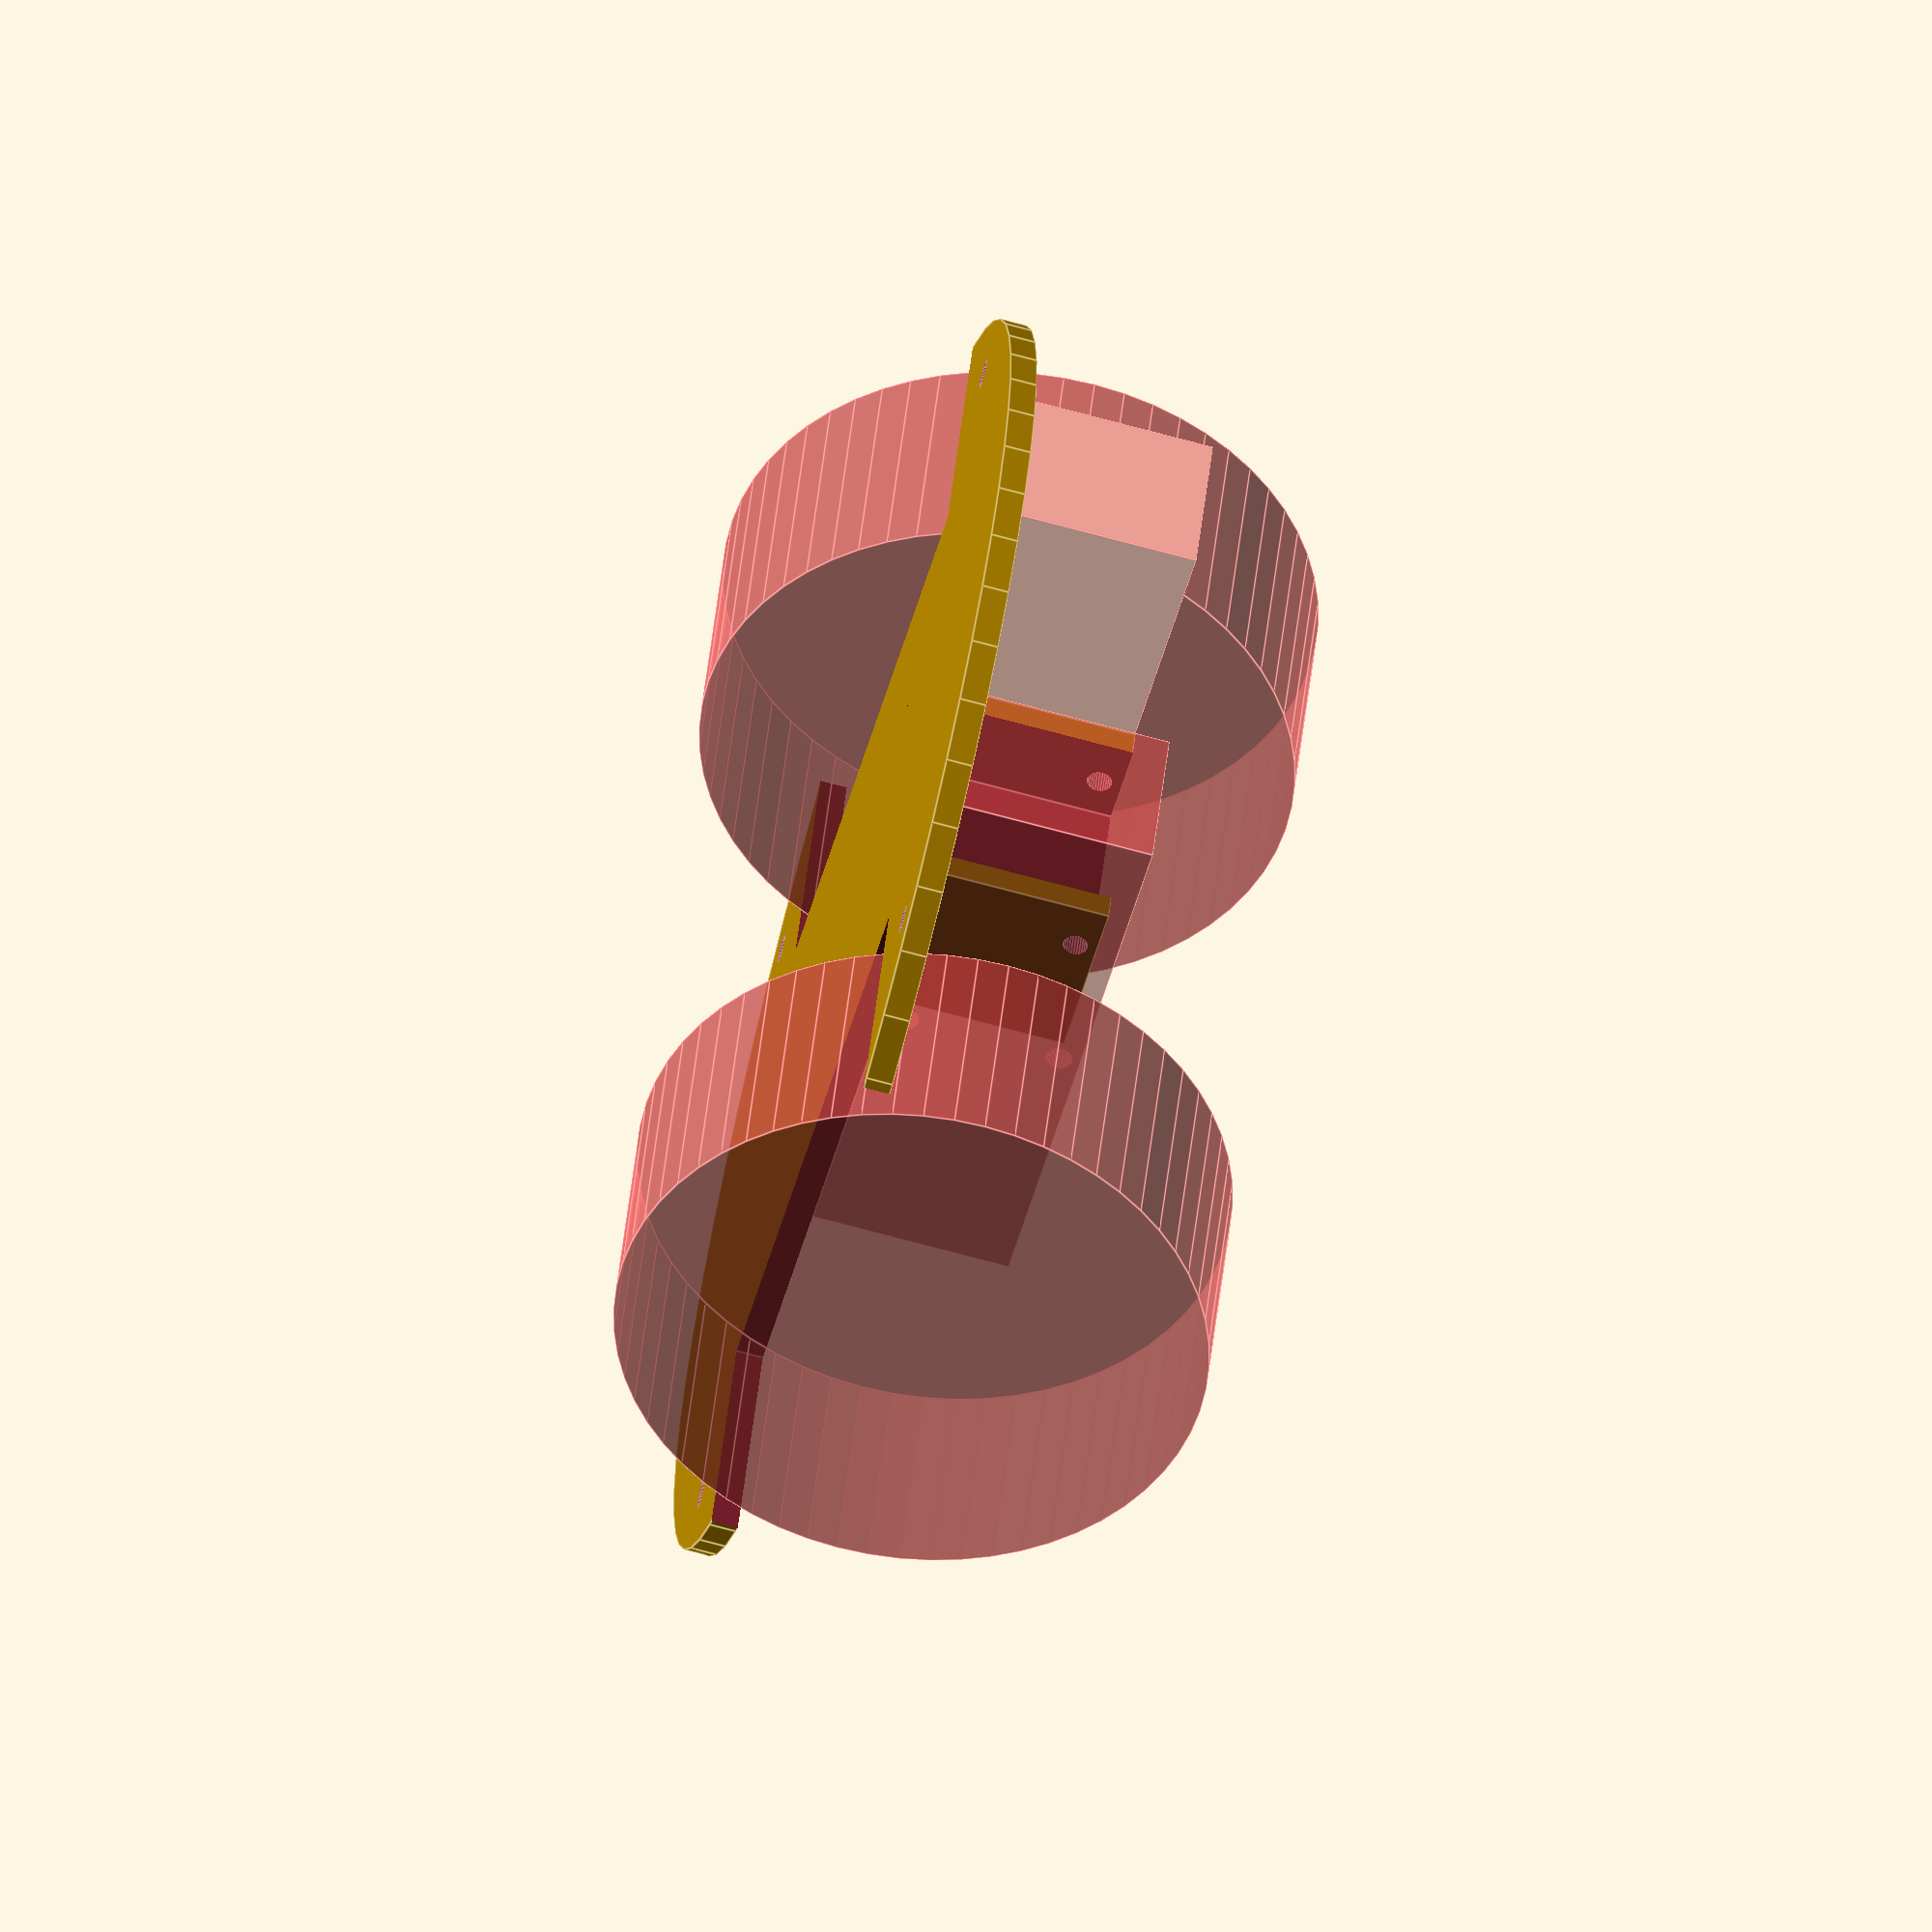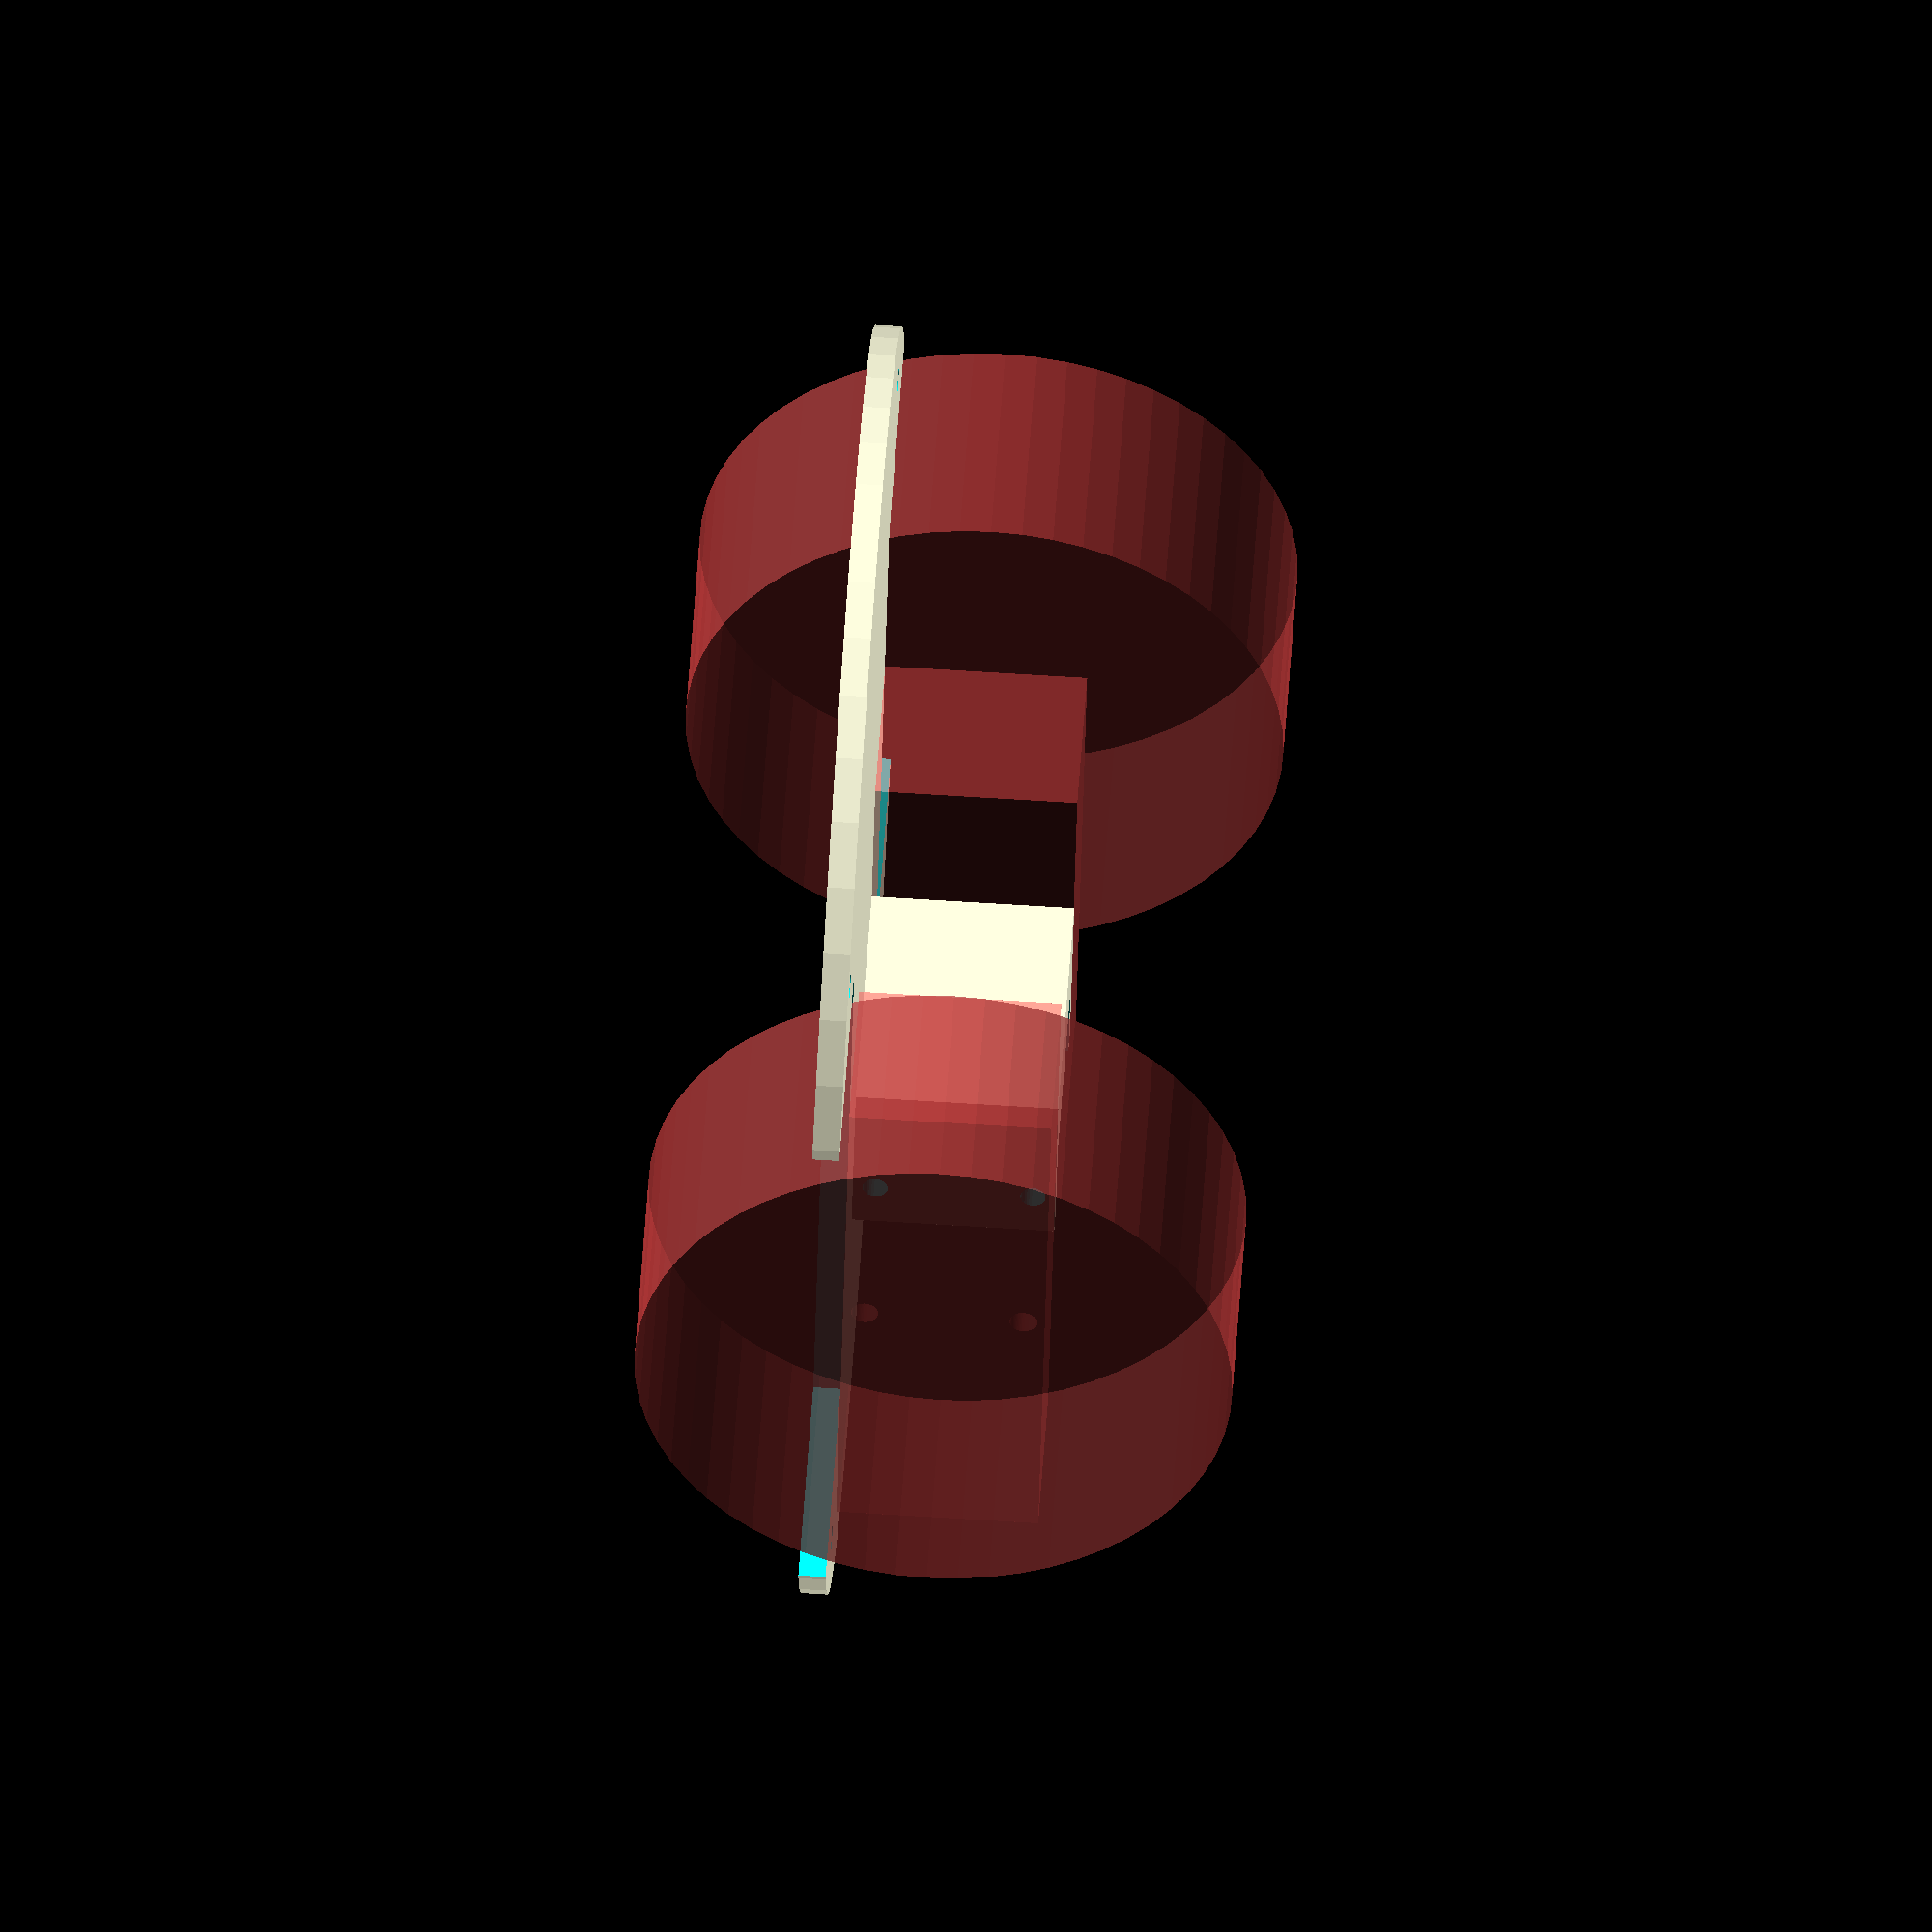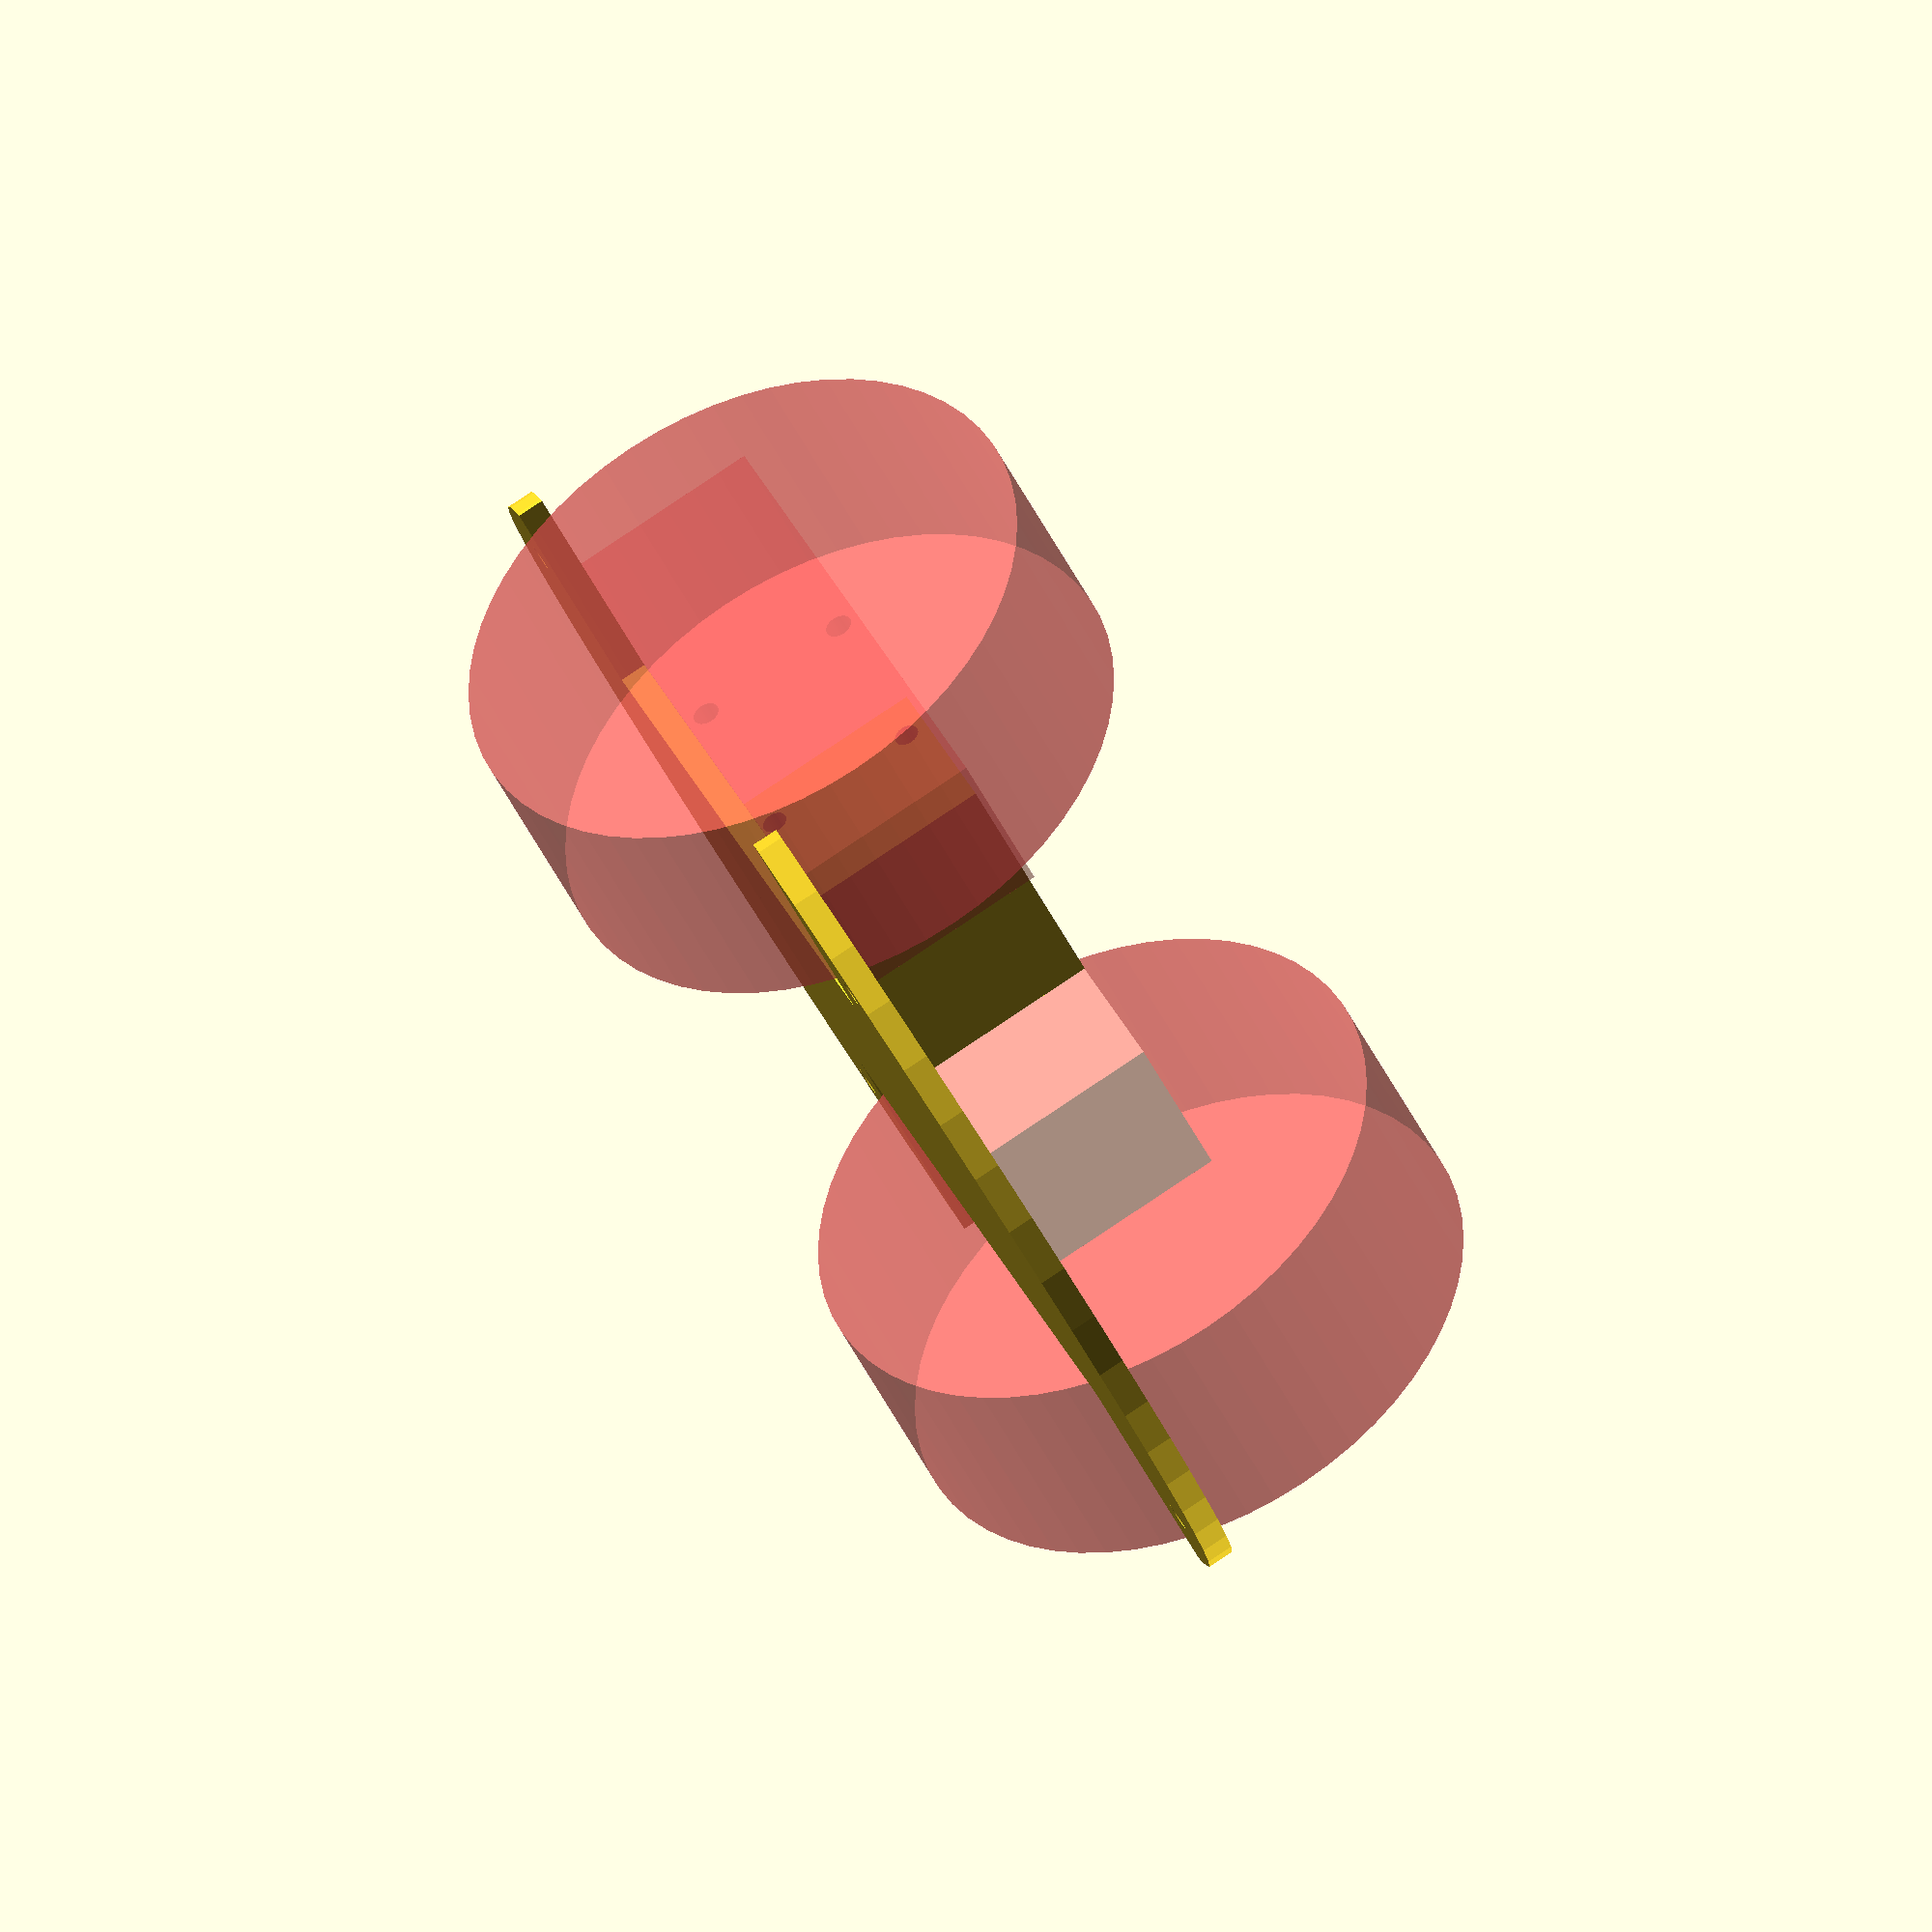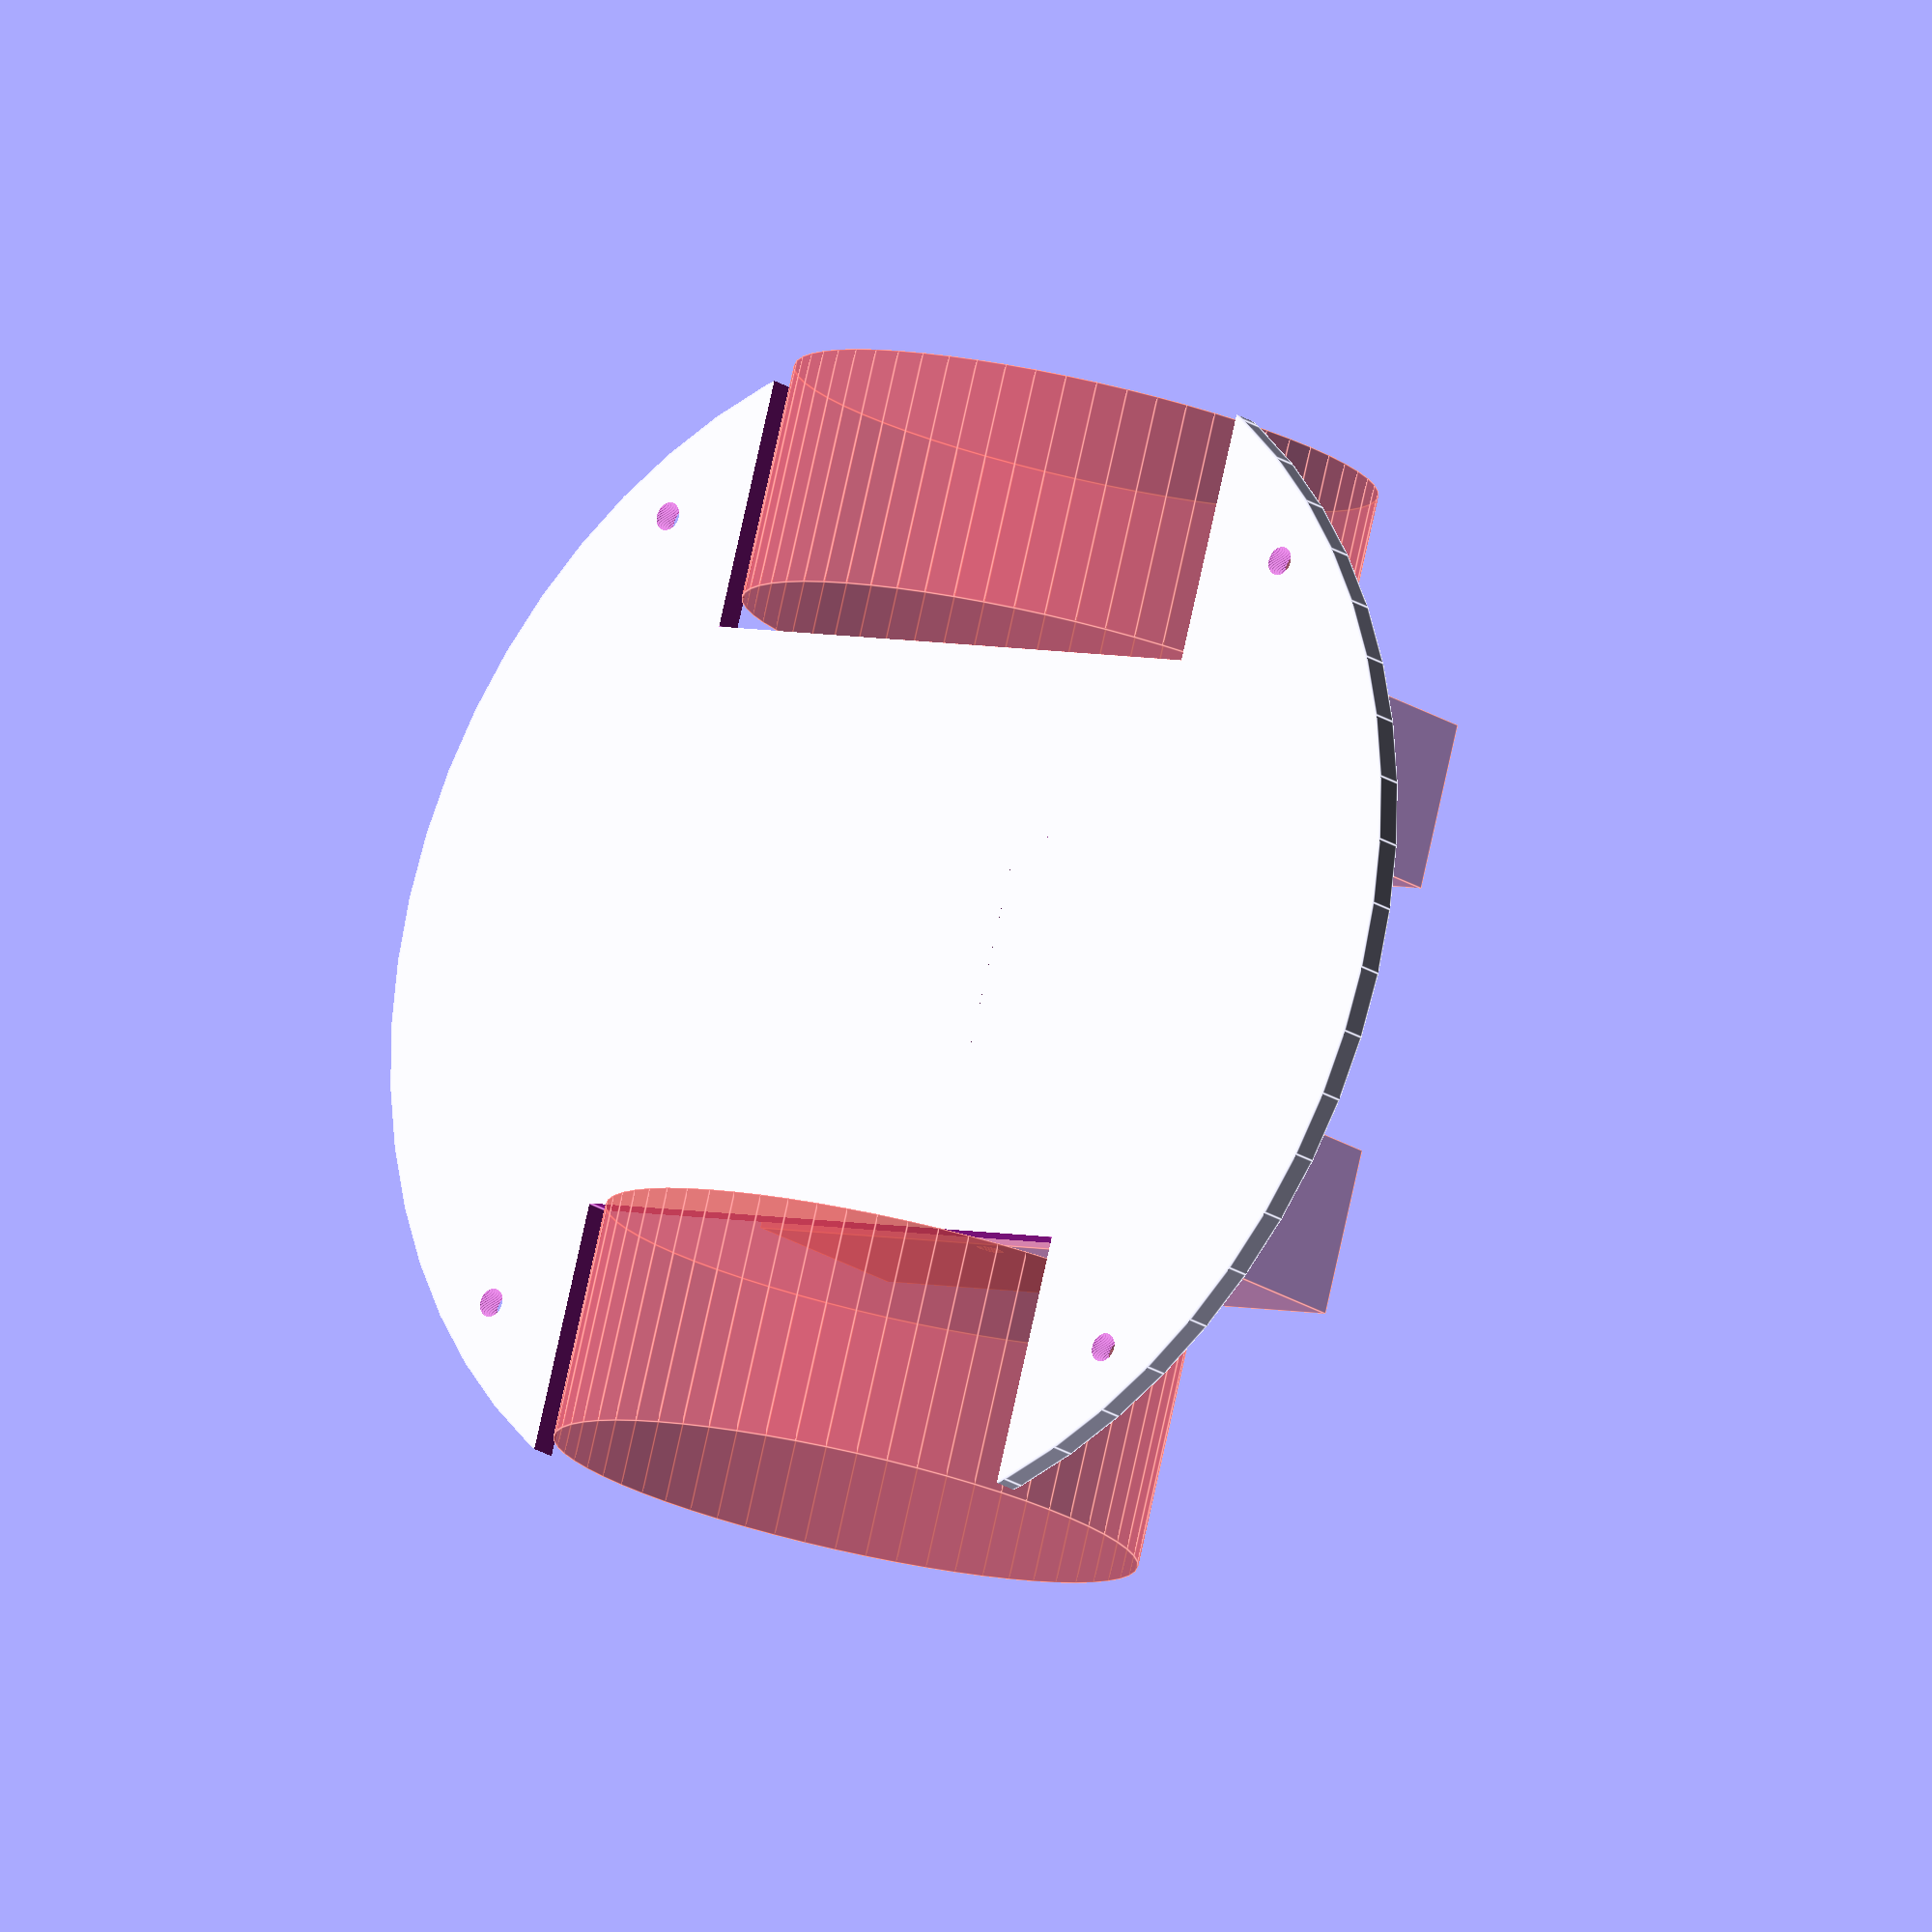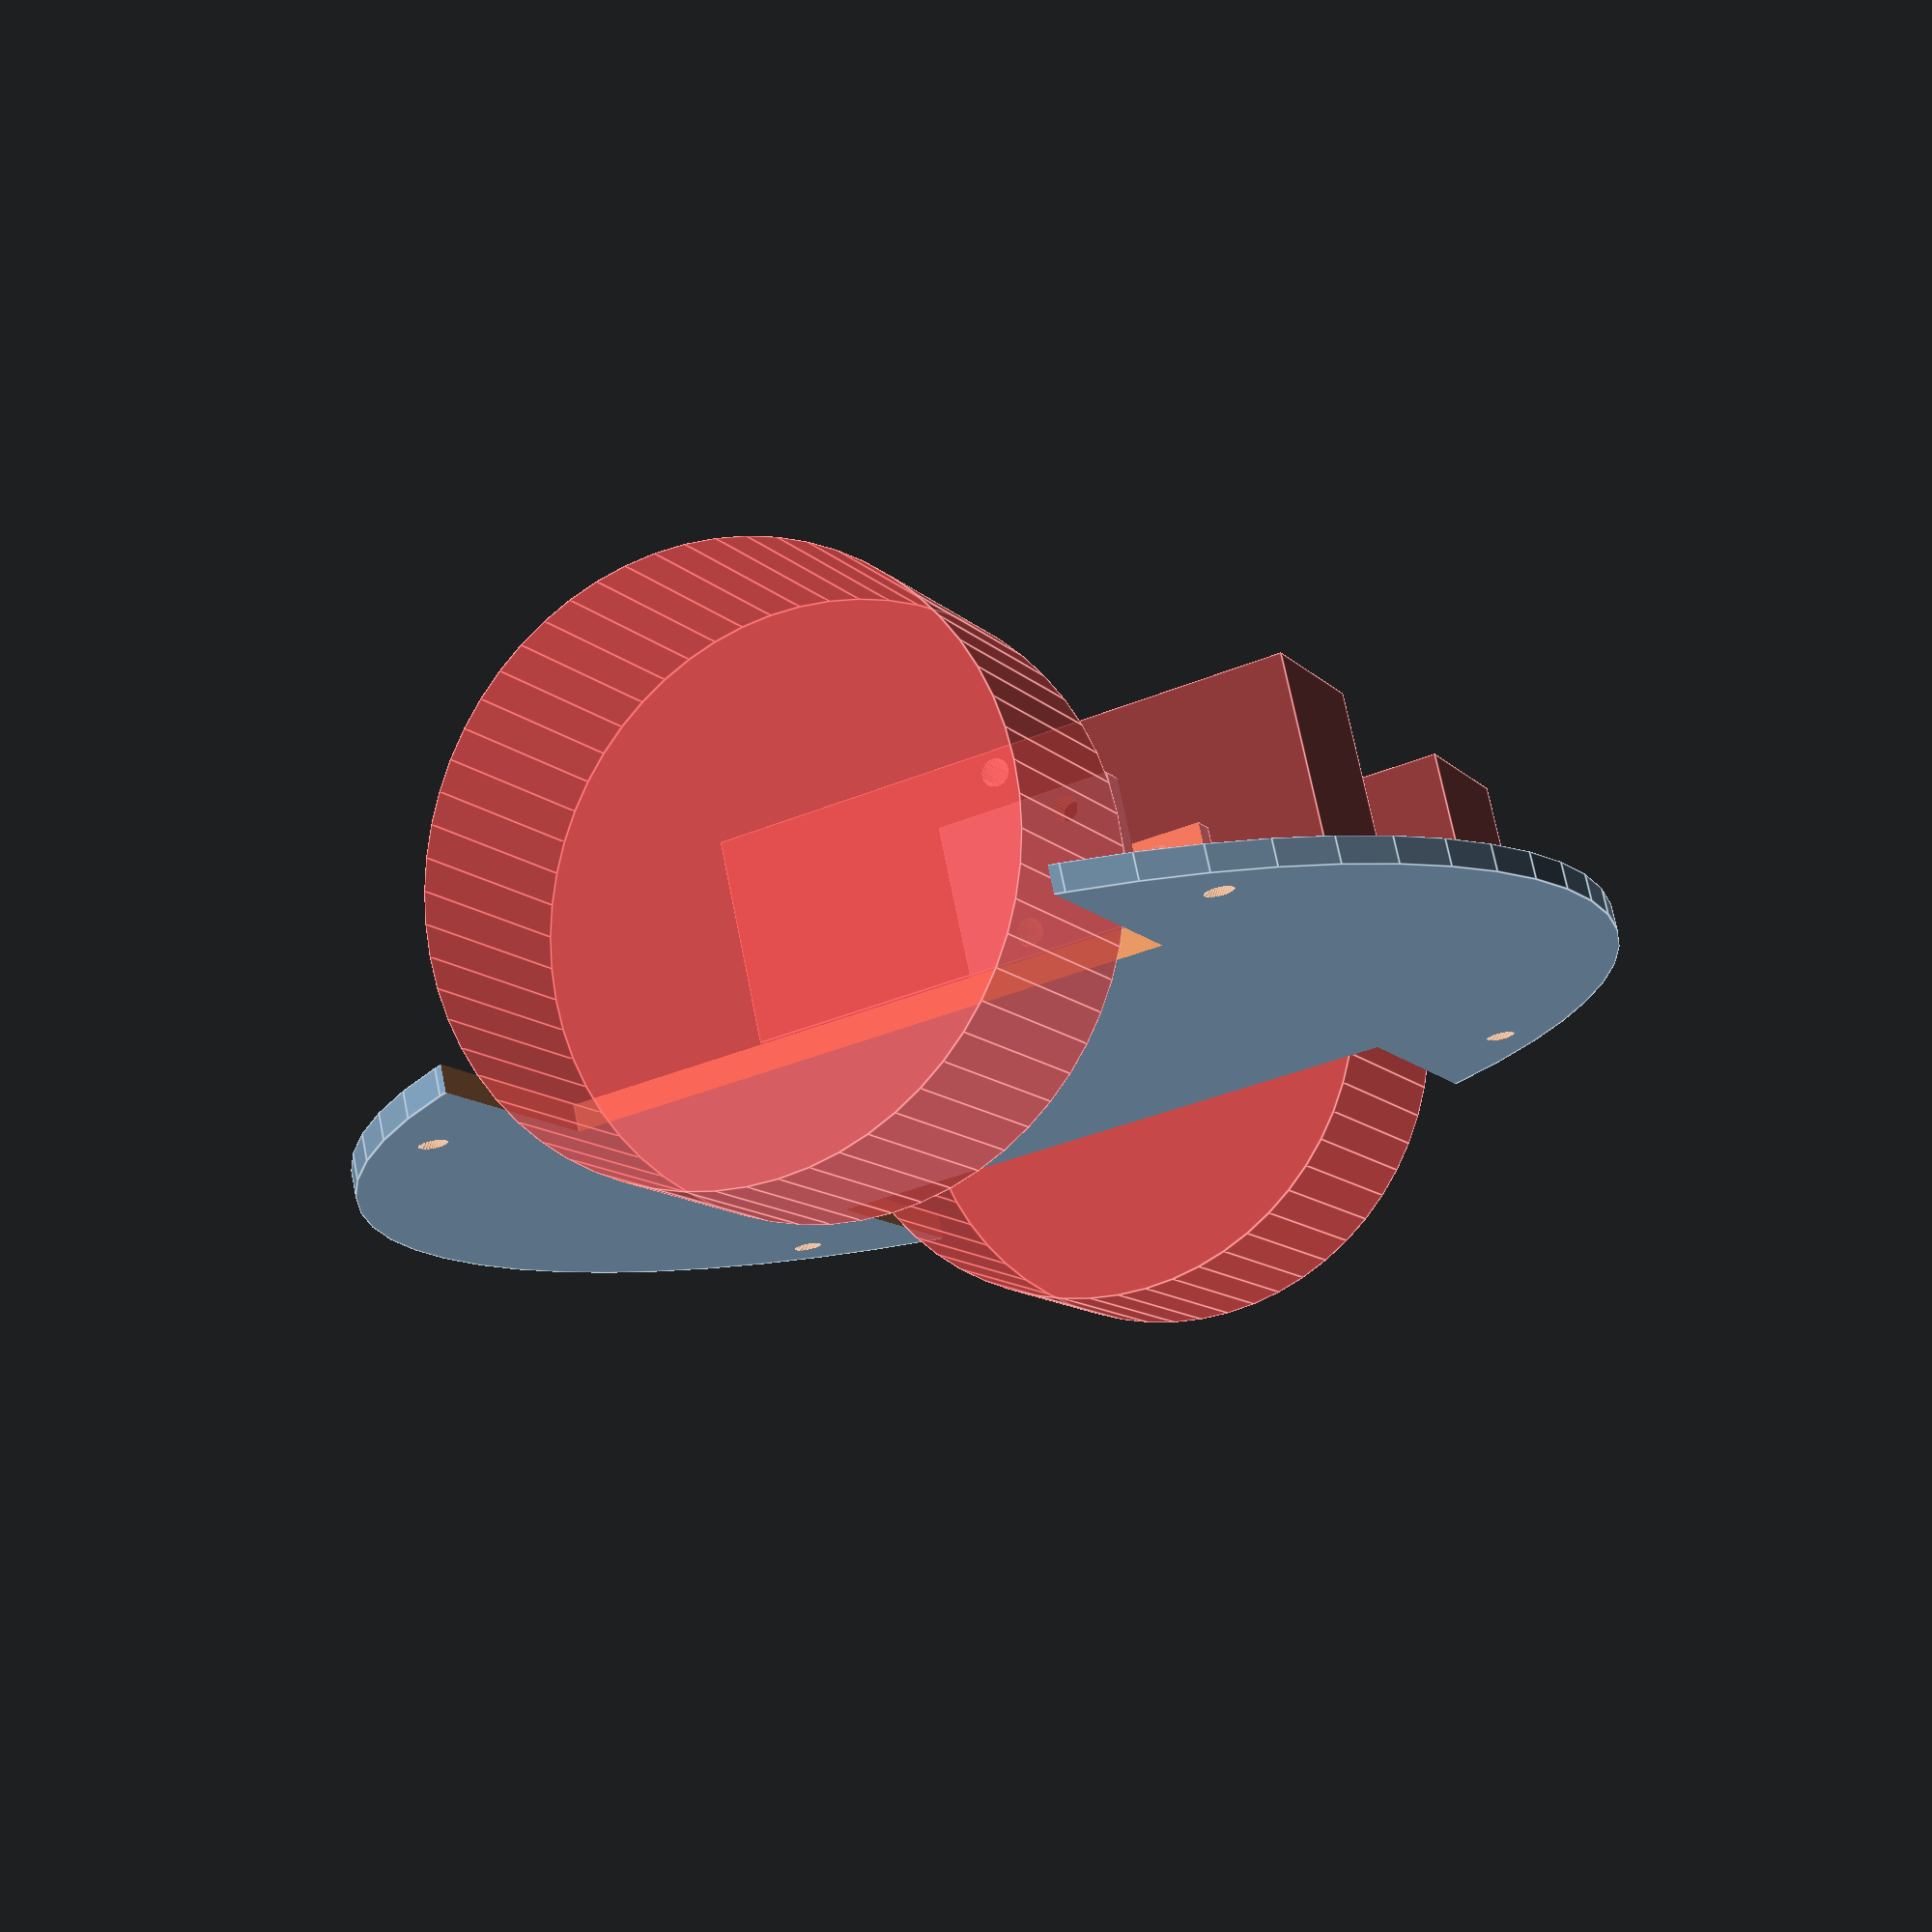
<openscad>
$fn=60;

#translate([15,-11.2,3])motorandwheel();
#scale([-1,1,1])translate([15,-11.2,3])motorandwheel();
   
difference(){
cylinder(d=140,h=3);
translate([33,-34,-1])cube(68);
scale([-1,1,1])translate([33,-34,-1])cube(68);
translate([45,45,-1])cylinder(d=3.2,h=5);    
translate([-45,45,-1])cylinder(d=3.2,h=5);    
translate([45,-45,-1])cylinder(d=3.2,h=5);    
translate([-45,-45,-1])cylinder(d=3.2,h=5);    
}

difference(){
translate([-15,6,3])cube([30,20,22.35]);
translate([-12,16,-10])cube([24,11,50]);
translate([0,20.6,5.465])rotate([0,90,0])
cylinder(d=2.8,h=50,center=true,$fn=30);
translate([0,20.6,22.885])rotate([0,90,0])
cylinder(d=2.8,h=50,center=true,$fn=30);
}

module motorandwheel(){
    difference(){
        cube([18.7,64.5,22.3]);
        translate([0,31.8,2.4])rotate([0,90,0])
        cylinder(d=3,h=20);
        translate([0,31.8,19.9])rotate([0,90,0])
        cylinder(d=3,h=20);
    }
    translate([19.7,11.2,11.15])rotate([0,90,0])
    cylinder(d=66,h=26.6);
}

</openscad>
<views>
elev=248.9 azim=68.3 roll=285.4 proj=o view=edges
elev=291.6 azim=200.8 roll=273.6 proj=o view=solid
elev=273.1 azim=136.6 roll=236.5 proj=o view=wireframe
elev=20.0 azim=253.9 roll=218.8 proj=o view=edges
elev=285.9 azim=294.4 roll=168.5 proj=p view=edges
</views>
